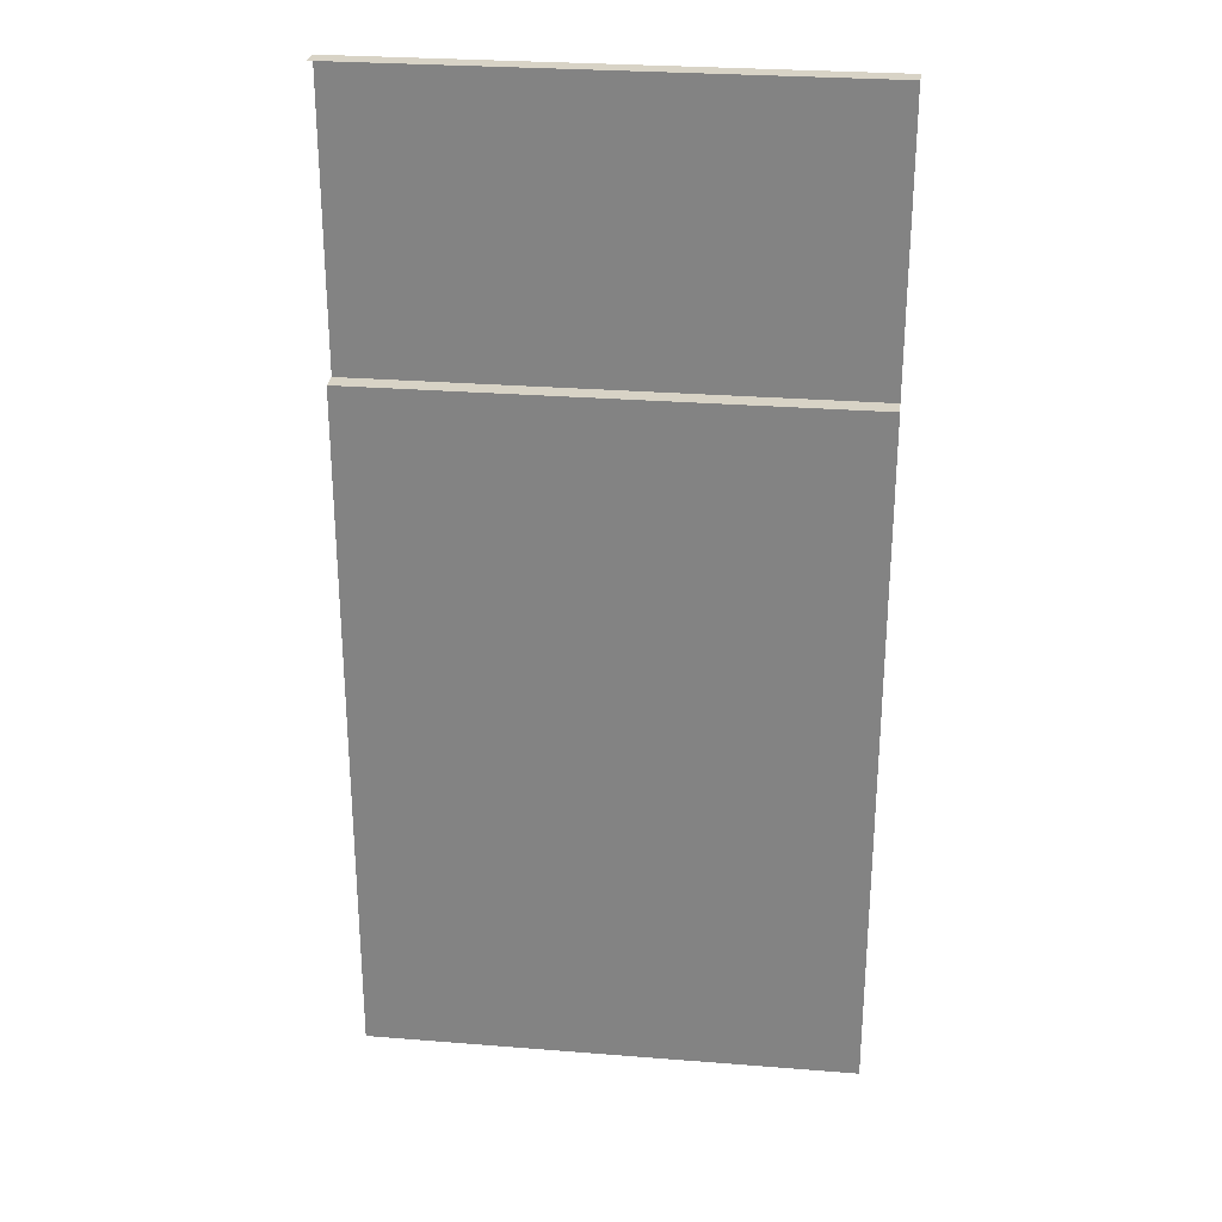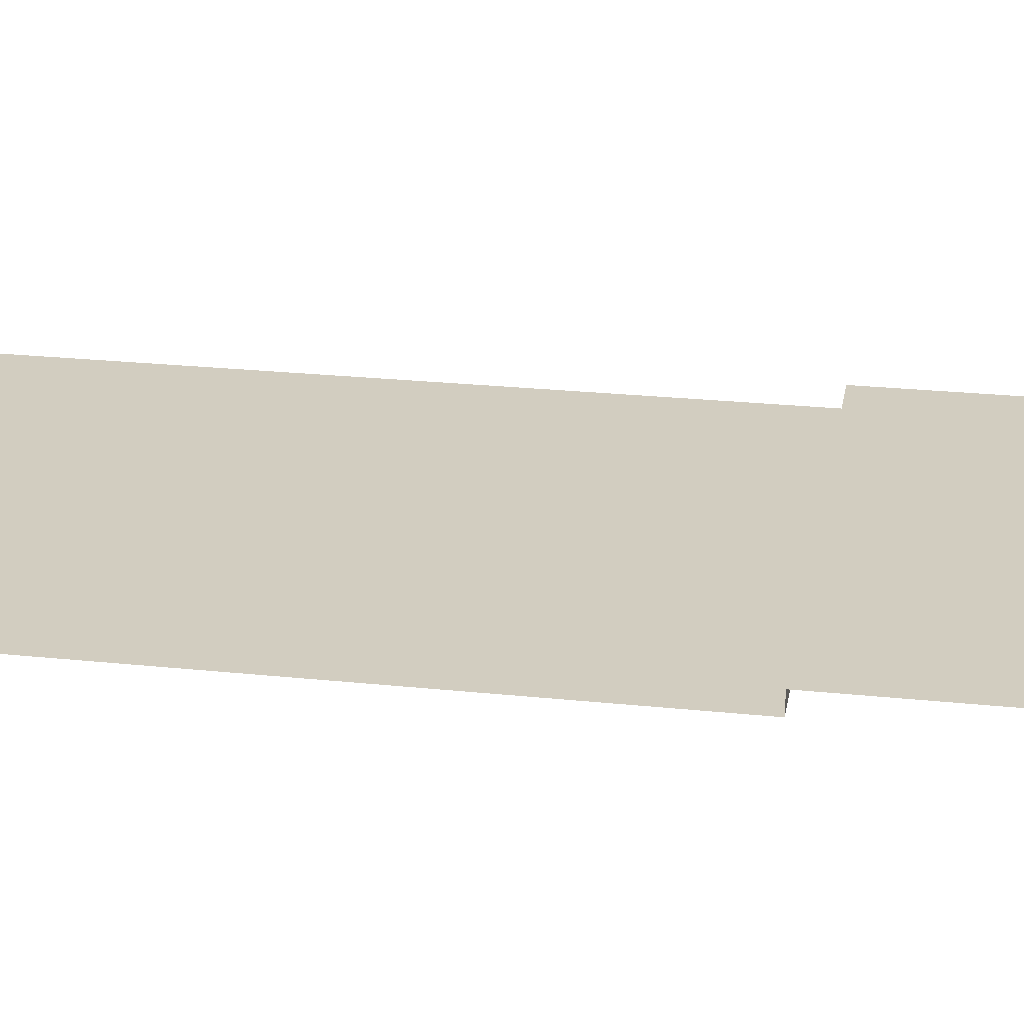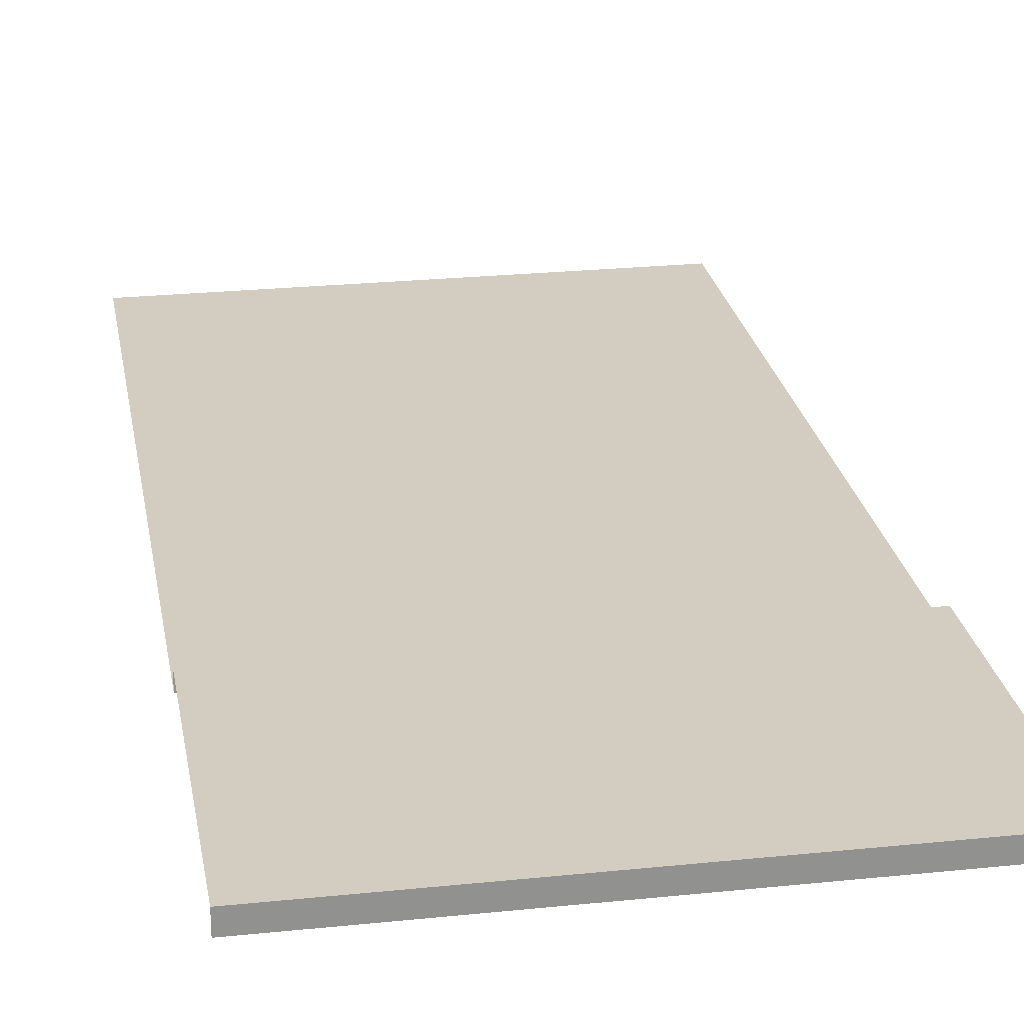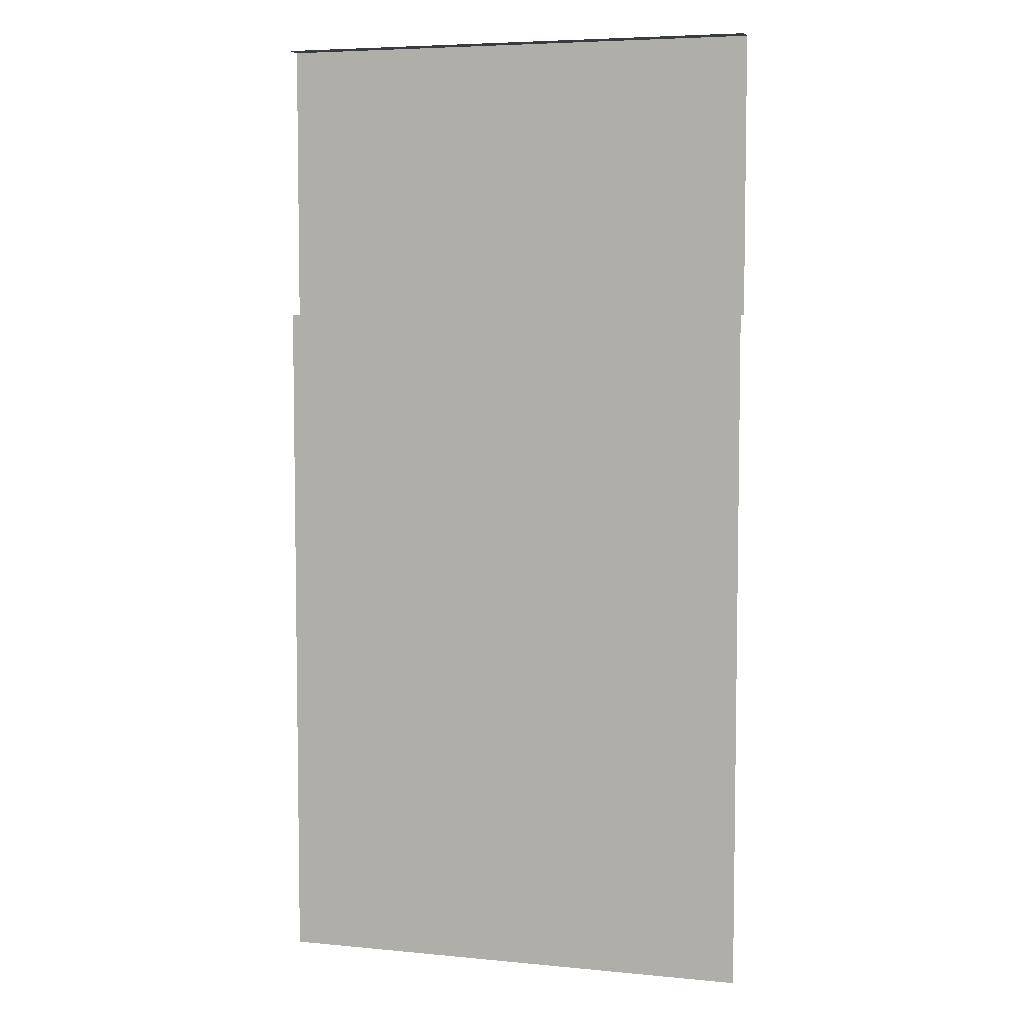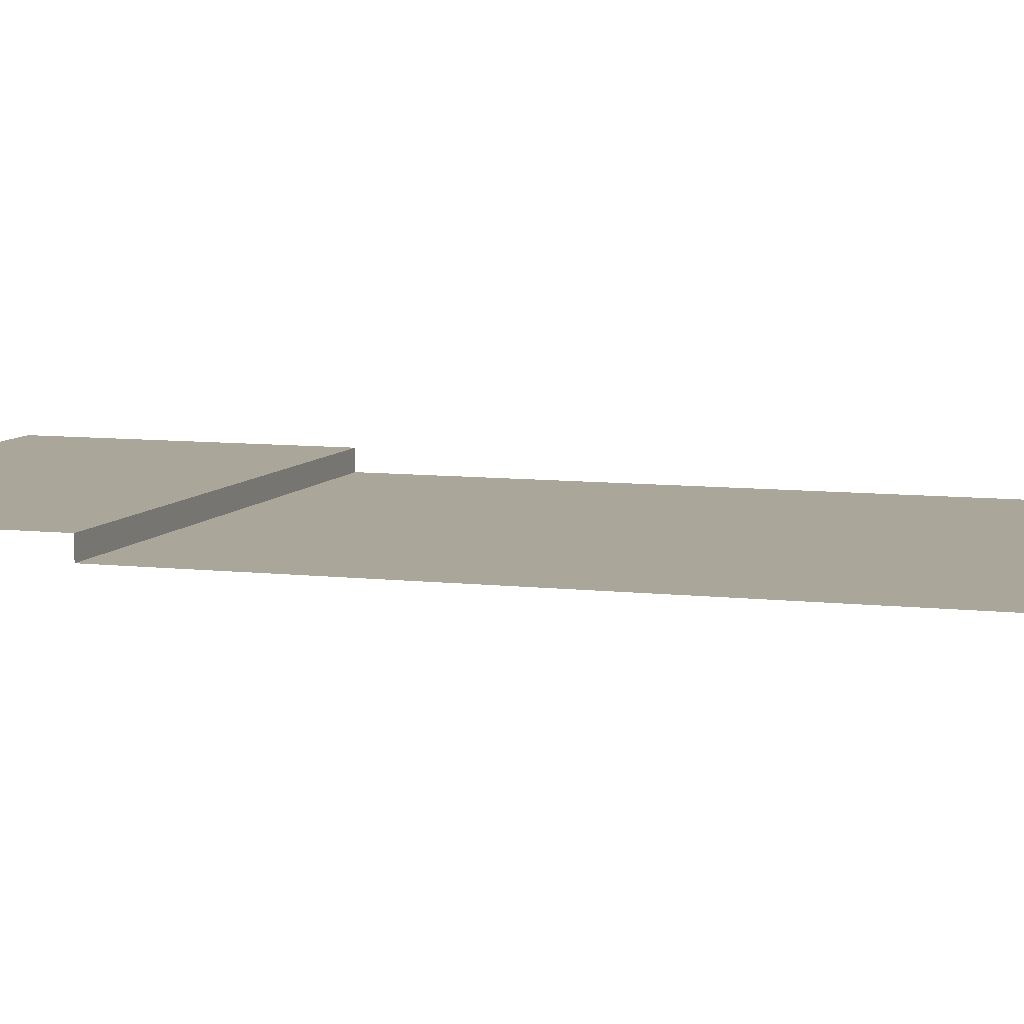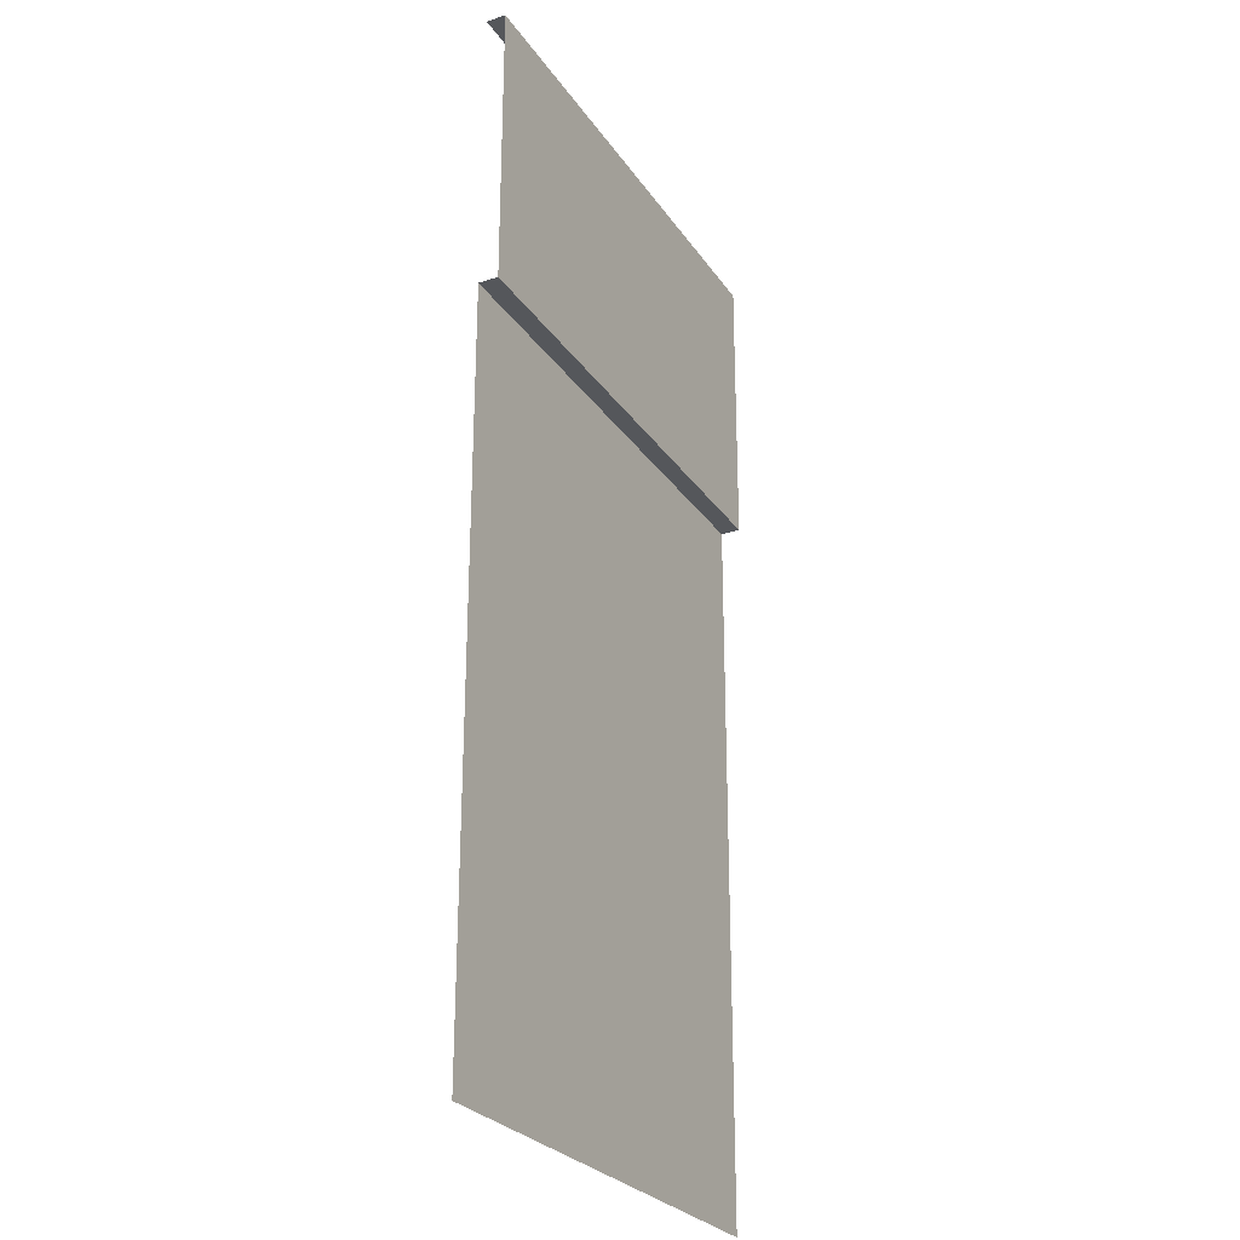
<metadata>
{"format":"obj","ext":"obj","renderer":"f3d","projection":"perspective","resolution":1024,"background":"white","views":[{"elev":27.9,"azim":6.9,"up":"+Z"},{"elev":24.5,"azim":-80.2,"up":"+Y"},{"elev":24.4,"azim":-9.7,"up":"+Y"},{"elev":5.8,"azim":16.4,"up":"+Z"},{"elev":7.8,"azim":108.2,"up":"+Y"},{"elev":-26.8,"azim":116.8,"up":"+Z"}]}
</metadata>
<code>
v 0 -0.1948 -10
v 1.482 -0.1948 -9.555
v 0 -0.1948 -3.165
v 2.5 -0.1948 -3.165
v 1.482 -0.1948 -10
v 3.518 -0.1948 -10
v 3.518 -0.1948 -9.555
v 1.482 -0.1948 -10
v 1.482 -0.1948 -9.555
v 2.5 -0.1948 -2.869
v 2.5 0 -2.869
v 0 -0.1948 -2.869
v 0 0 -2.869
v 2.5 0 1.907e-06
v 0 0 1.907e-06
v 2.5 0 -2.869
v 0 0 -2.869
v 0 -0.1948 -2.869
v 0 -0.1948 -3.165
v 2.5 -0.1948 -2.869
v 2.5 -0.1948 -3.165
v 5 0 1.907e-06
v 2.5 0 1.907e-06
v 5 0 -2.869
v 2.5 0 -2.869
v 5 -0.1948 -2.869
v 5 0 -2.869
v 2.5 -0.1948 -2.869
v 2.5 0 -2.869
v 2.5 -0.1948 -3.165
v 5 -0.1948 -3.165
v 2.5 -0.1948 -2.869
v 5 -0.1948 -2.869
v 5 -0.1948 -3.165
v 2.5 -0.1948 -3.165
v 3.518 -0.1948 -9.555
v 5 -0.1948 -10
v 3.518 -0.1948 -10
v 2.5 0 1.907e-06
v 2.5 -0.1948 1.907e-06
v 0 0 1.907e-06
v 0 -0.1948 1.907e-06
v 5 0 1.907e-06
v 5 -0.1948 1.907e-06
v 2.5 0 1.907e-06
v 2.5 -0.1948 1.907e-06
v 1.482 -0.1948 -9.555
v 3.518 -0.1948 -9.555
v 2.5 -0.1948 -3.165
g road_straight_mesh_3874_95
f 1 3 2
f 2 3 4
f 1 2 5
f 6 8 7
f 7 8 9
f 10 12 11
f 11 12 13
f 14 16 15
f 15 16 17
f 18 20 19
f 19 20 21
f 22 24 23
f 23 24 25
f 26 28 27
f 27 28 29
f 30 32 31
f 31 32 33
f 34 36 35
f 37 36 34
f 37 38 36
f 39 41 40
f 40 41 42
f 43 45 44
f 44 45 46
f 47 49 48

</code>
